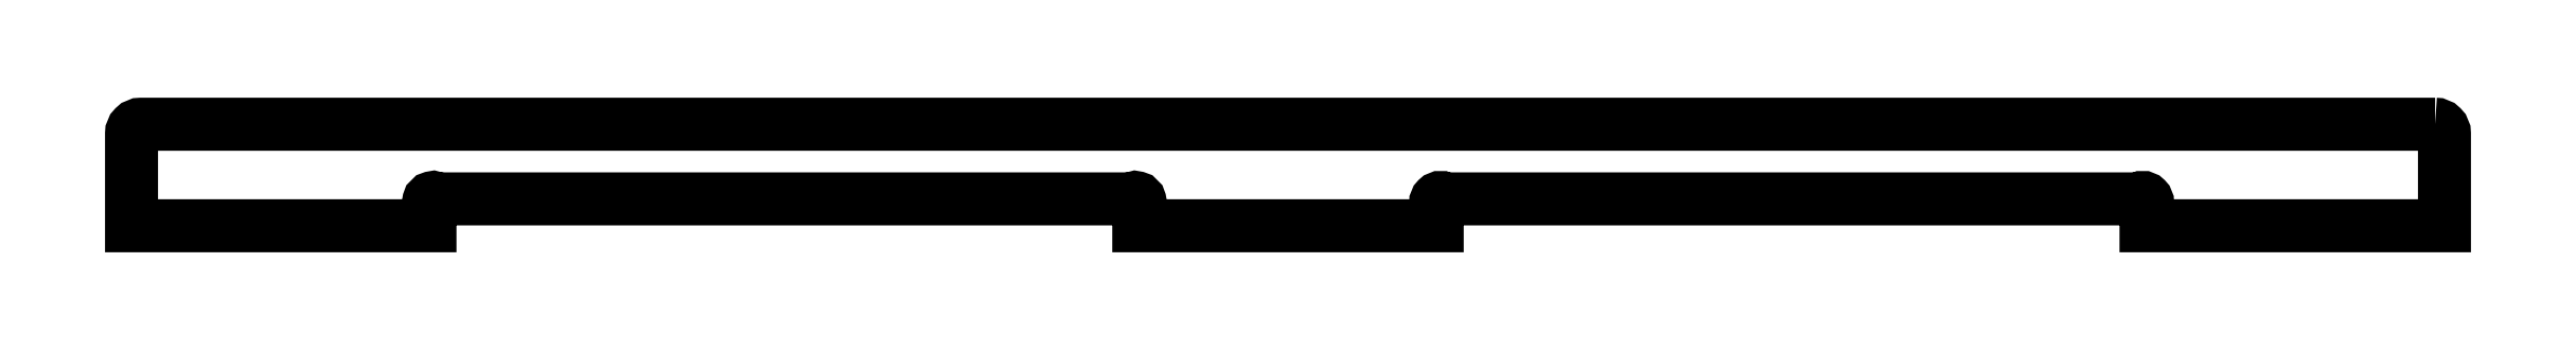
<metadata>
{"format":"dxf","ext":"dxf","renderer":"ezdxf+matplotlib","layout":"modelspace","background":"white","min_lineweight":24,"dpi":150}
</metadata>
<code>
0
SECTION
2
ENTITIES
0
LWPOLYLINE
8
0
90
18
70
1
43
0
10
-16.25
20
2
42
-0.4142
10
-16
20
1.75
10
-16
20
-0.72
10
-24
20
-0.72
10
-24
20
-0.1768
42
1
10
-24.18
20
0
10
-42.82
20
1.41e-15
42
1
10
-43
20
-0.1768
10
-43
20
-0.72
10
-51
20
-0.72
10
-51
20
-0.1768
42
1
10
-51.18
20
0
10
-69.82
20
-2.819e-15
42
1
10
-70
20
-0.1768
10
-70
20
-0.72
10
-78
20
-0.72
10
-78
20
1.75
42
-0.4142
10
-77.75
20
2
0
ENDSEC
0
EOF

</code>
